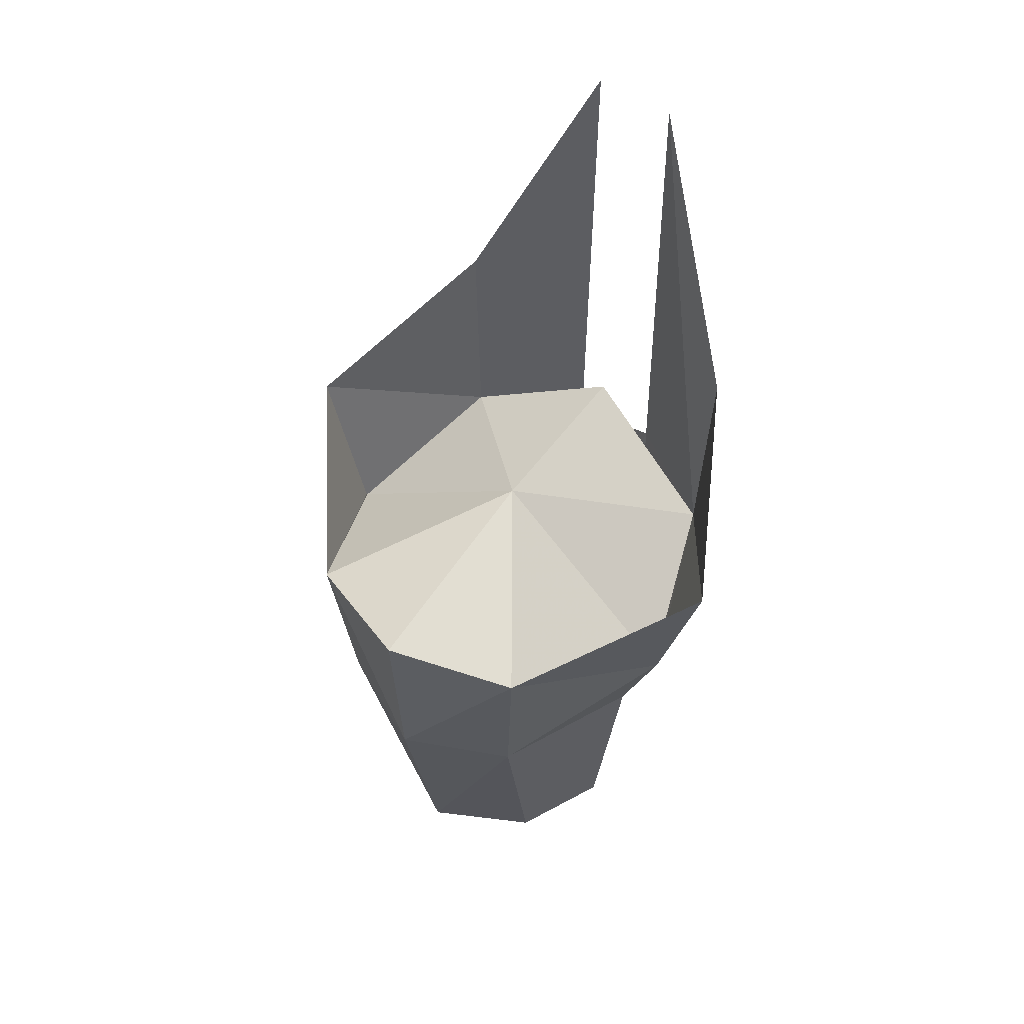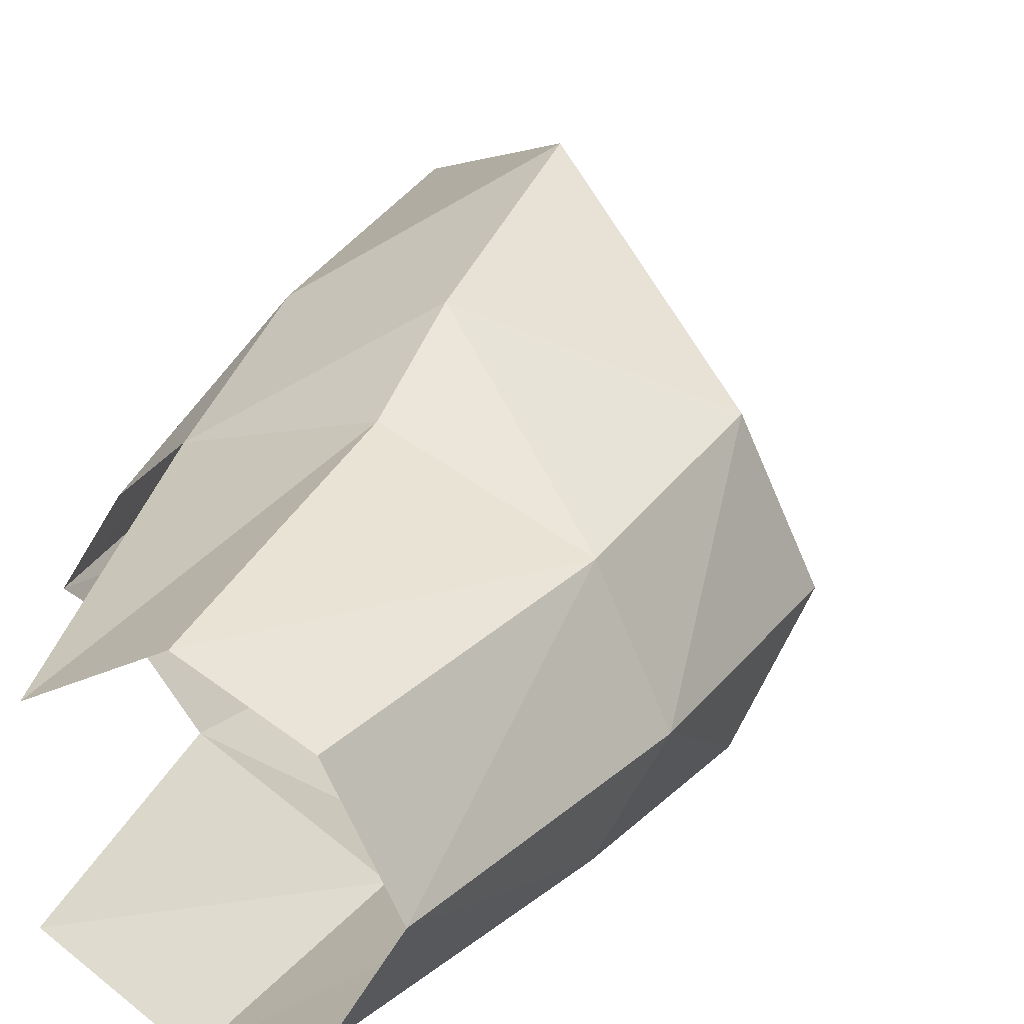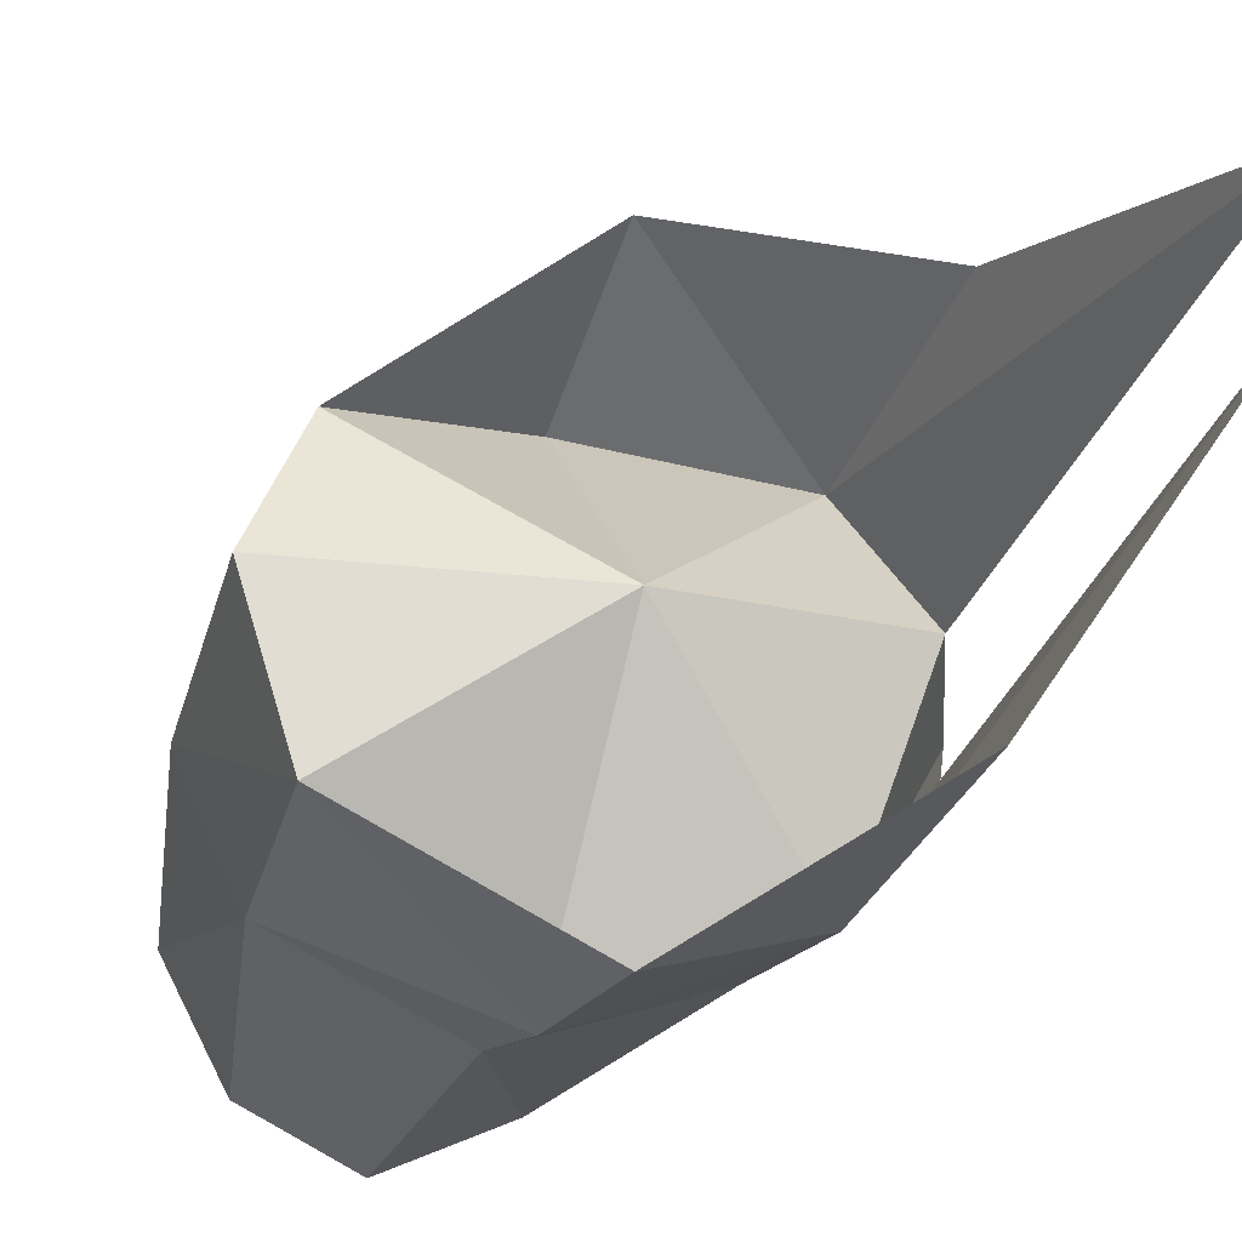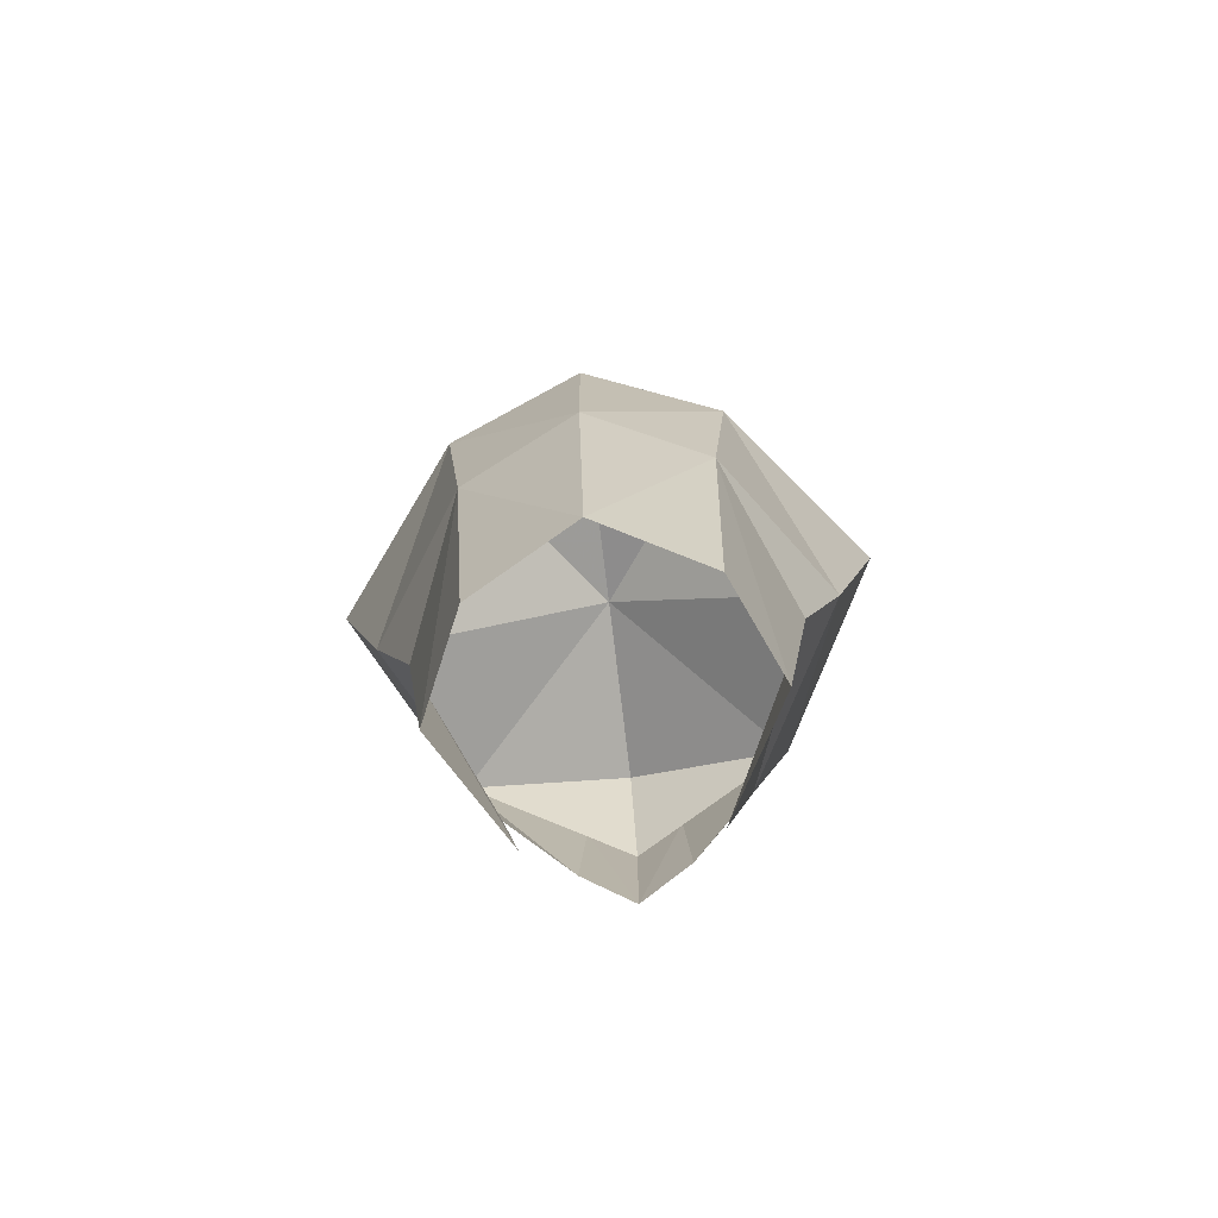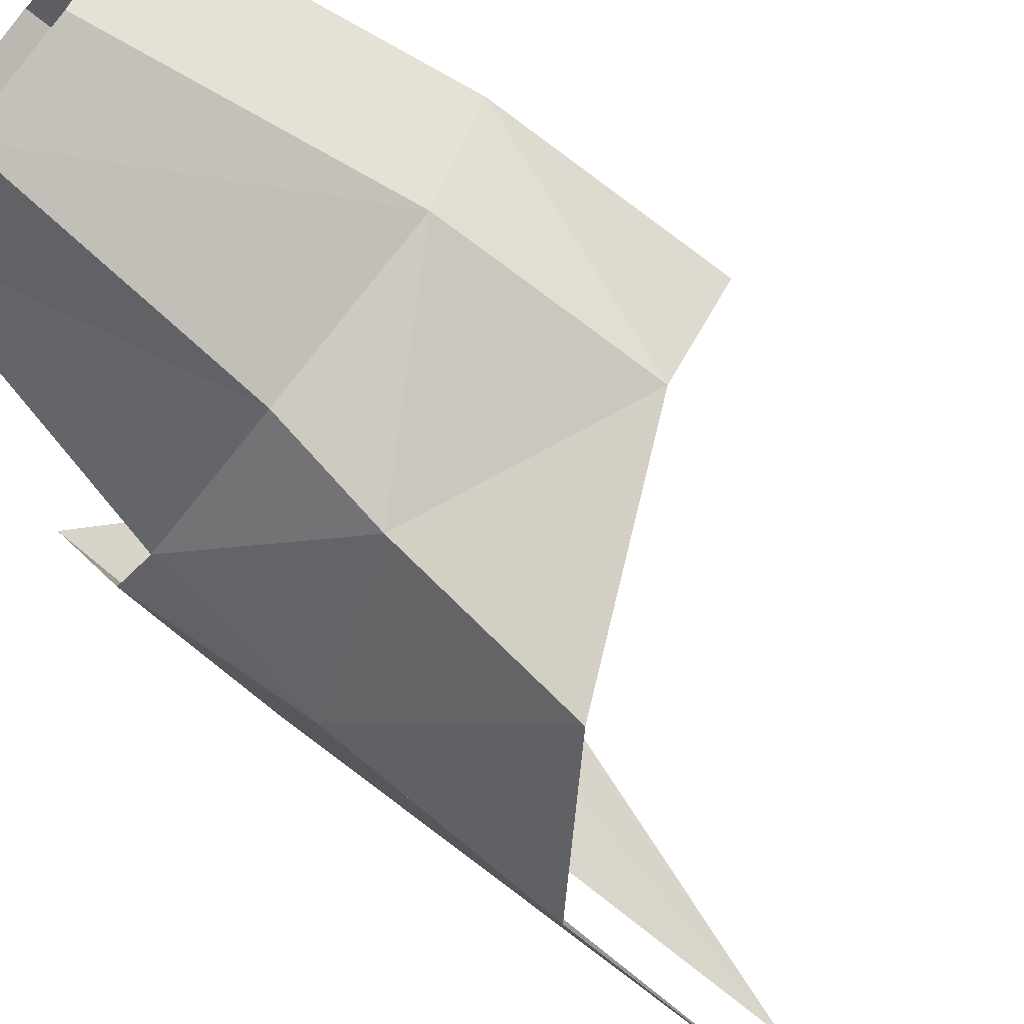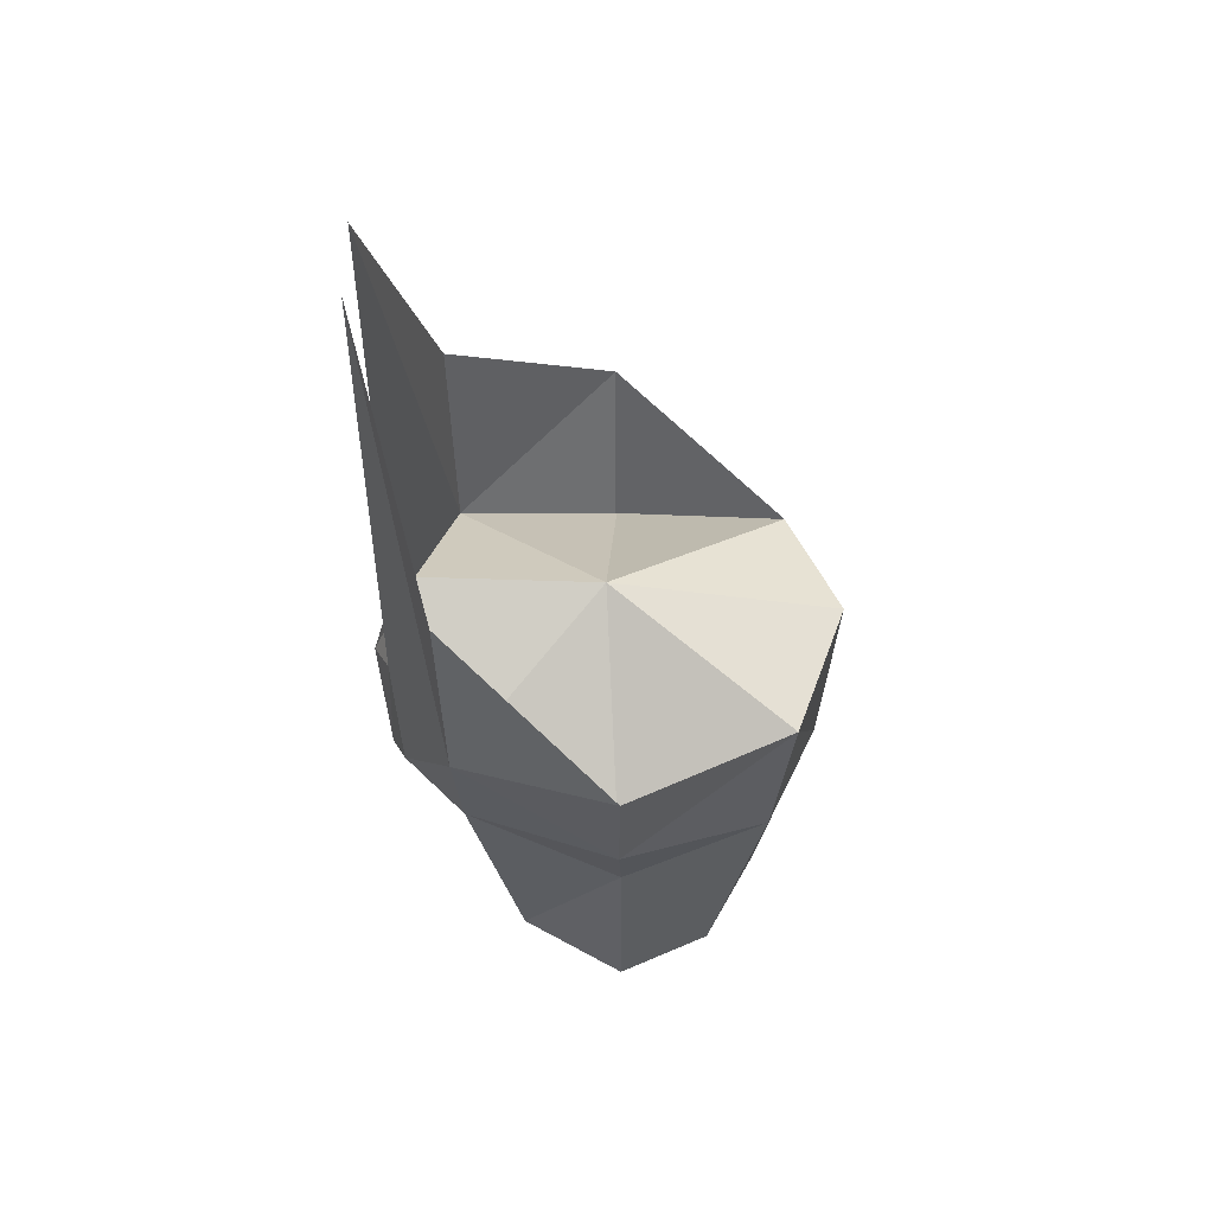
<metadata>
{"format":"obj","ext":"obj","renderer":"f3d","projection":"perspective","resolution":1024,"background":"white","views":[{"elev":52.7,"azim":-54.1,"up":"+Z"},{"elev":28.7,"azim":-153.8,"up":"+Y"},{"elev":-34.0,"azim":-18.9,"up":"+Y"},{"elev":-78.9,"azim":-83.2,"up":"+Z"},{"elev":-64.8,"azim":-131.6,"up":"+Y"},{"elev":52.9,"azim":179.7,"up":"+Z"}]}
</metadata>
<code>
g common_helmet_58050
v -2.723 0.002581 -0.467
v -2.111 -1.296 -0.4719
v -2.312 -1.502 1.724
v -2.888 0.002581 1.963
v 2.371 0.002581 -0.6417
v 2.446 0.002581 1.253
v 2.236 -0.5349 1.639
v 2.164 -0.6085 -0.1016
v 1.446 -1.307 -0.2379
v 1.511 -1.794 1.506
v -0.3404 -2.473 0.6642
v -0.3766 -2.016 -0.4983
v -1.489 -1.172 -3.414
v -0.3893 -1.65 -3.418
v -2.121 0.002581 -3.413
v 2.236 -0.4793 7.458
v 1.564 -1.888 4.147
v -0.3404 -3.018 2.634
v -2.312 -1.502 1.724
v -0.2132 0.002581 2.471
v -2.888 0.002581 1.963
v 1.511 -1.794 1.506
v 2.446 0.002581 1.253
v 1.901 0.002581 2.584
v -0.3557 -2.438 0.709
v 0.8352 -0.9407 -3.413
v -2.312 1.507 1.724
v -2.111 1.302 -0.4719
v 2.164 0.6136 -0.1016
v 2.236 0.5401 1.639
v 1.446 1.312 -0.2379
v -0.3766 2.022 -0.4983
v -0.3404 2.478 0.6642
v 1.511 1.799 1.506
v -0.3893 1.683 -3.418
v -1.489 1.177 -3.414
v 1.564 1.893 4.147
v 2.236 0.4845 7.458
v -0.3404 3.023 2.634
v -2.312 1.507 1.724
v 1.511 1.799 1.506
v -0.3404 2.46 0.6771
v 0.8352 0.9459 -3.413
f 1 2 3
f 3 4 1
f 5 6 7
f 7 8 5
f 9 10 11
f 11 12 9
f 2 13 14
f 14 12 2
f 2 1 15
f 15 13 2
f 10 9 8
f 8 7 10
f 10 7 16
f 16 17 10
f 18 11 10
f 10 17 18
f 11 3 2
f 2 12 11
f 11 18 3
f 19 20 21
f 22 23 24
f 25 20 19
f 25 22 20
f 20 22 24
f 12 14 26
f 26 9 12
f 1 4 27
f 27 28 1
f 5 29 30
f 30 6 5
f 31 32 33
f 33 34 31
f 28 32 35
f 35 36 28
f 28 36 15
f 15 1 28
f 34 30 29
f 29 31 34
f 34 37 38
f 38 30 34
f 39 37 34
f 34 33 39
f 33 32 28
f 28 27 33
f 33 27 39
f 40 21 20
f 41 24 23
f 42 40 20
f 42 20 41
f 20 24 41
f 32 31 43
f 43 35 32

</code>
